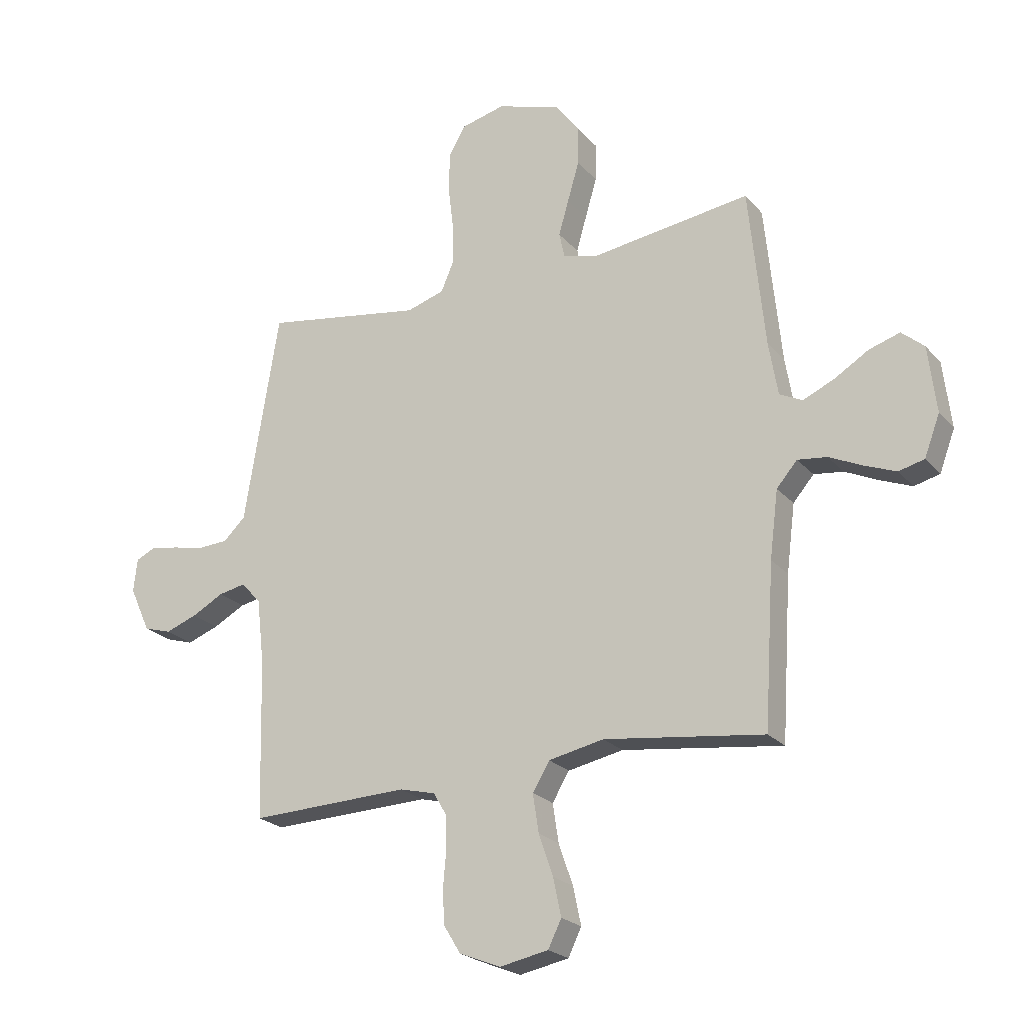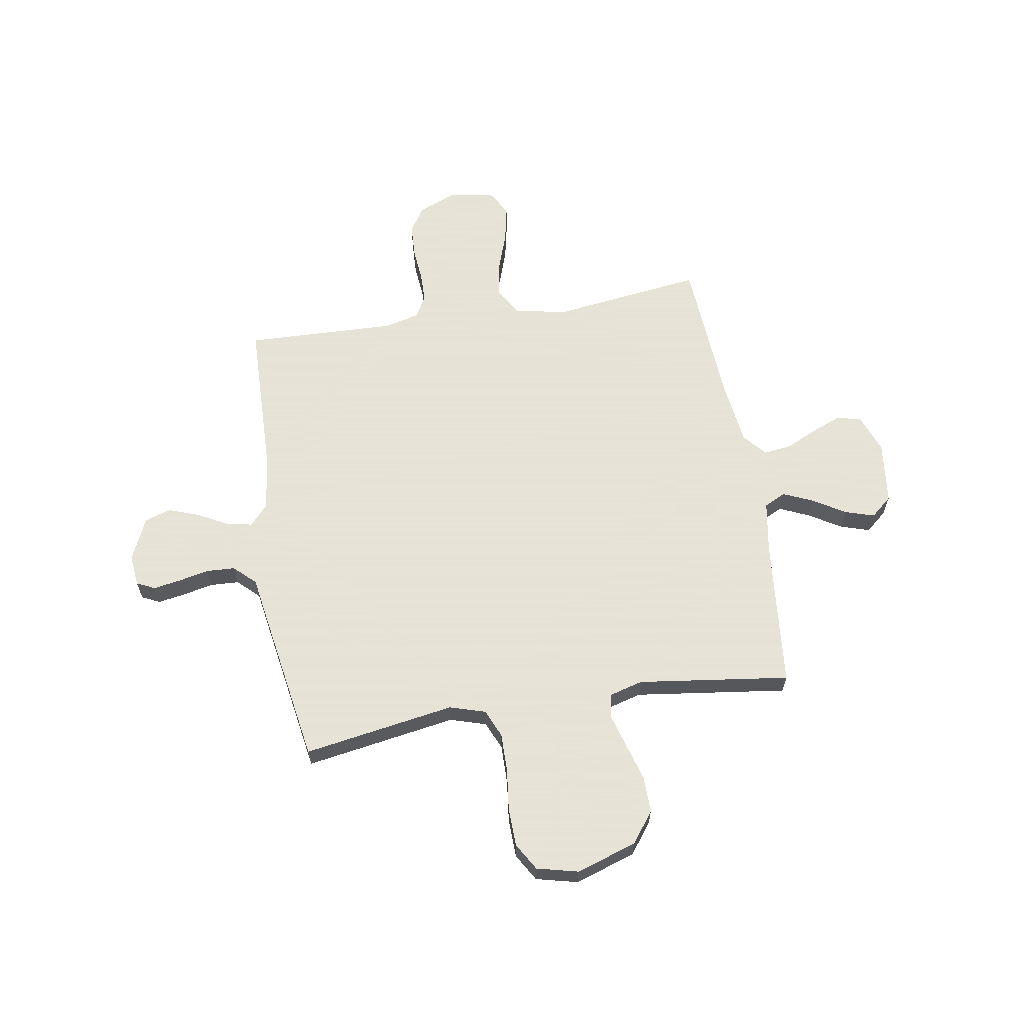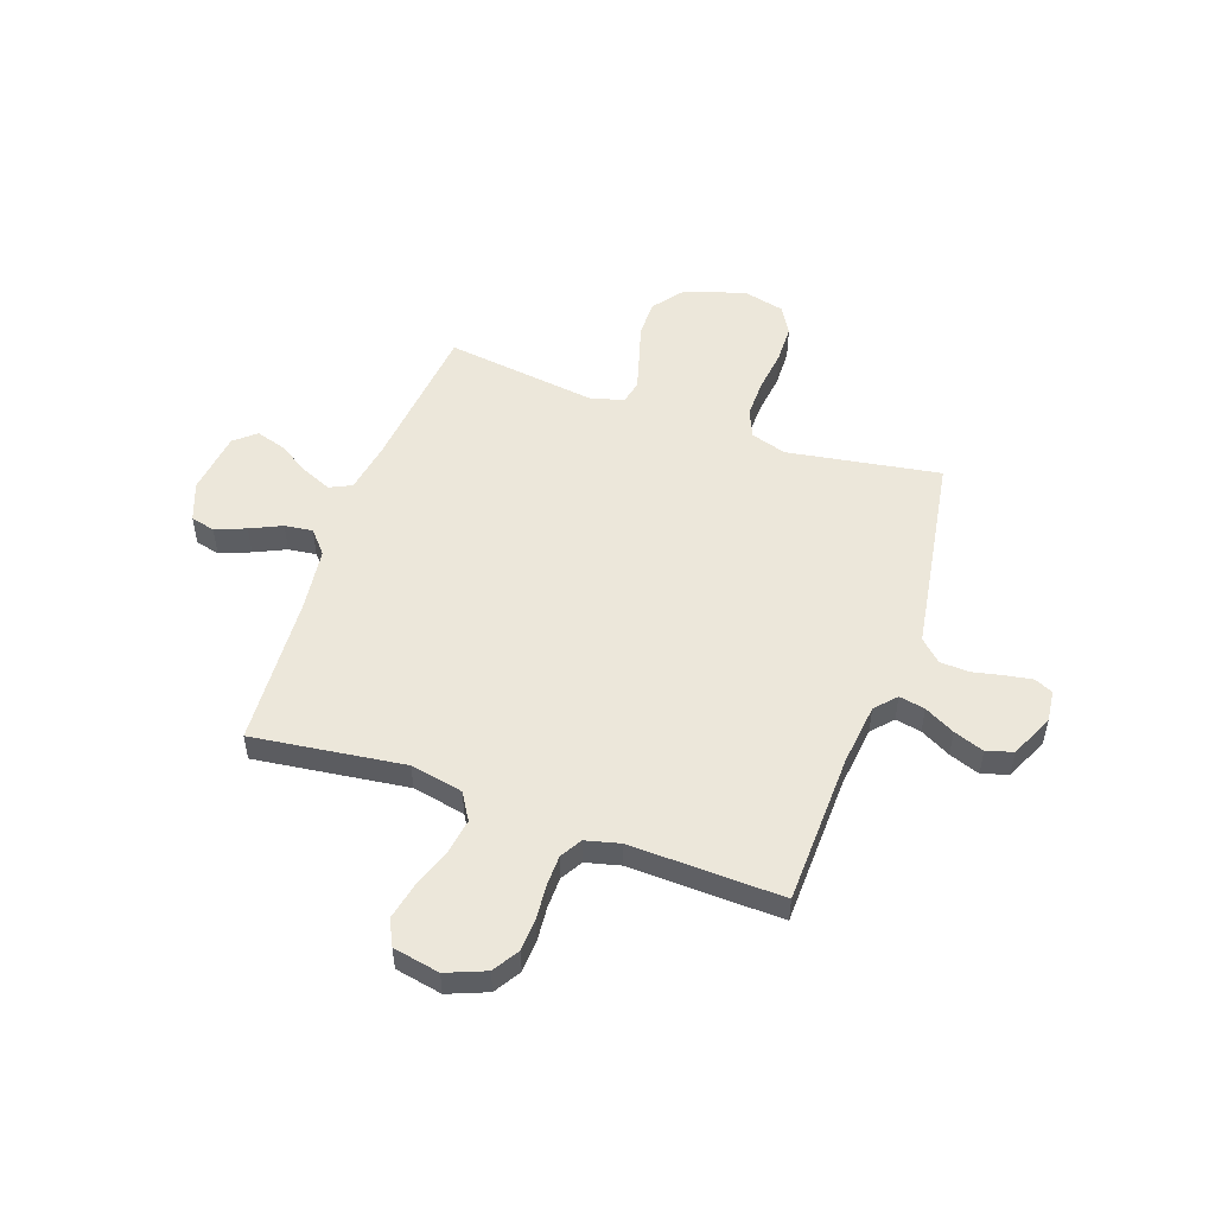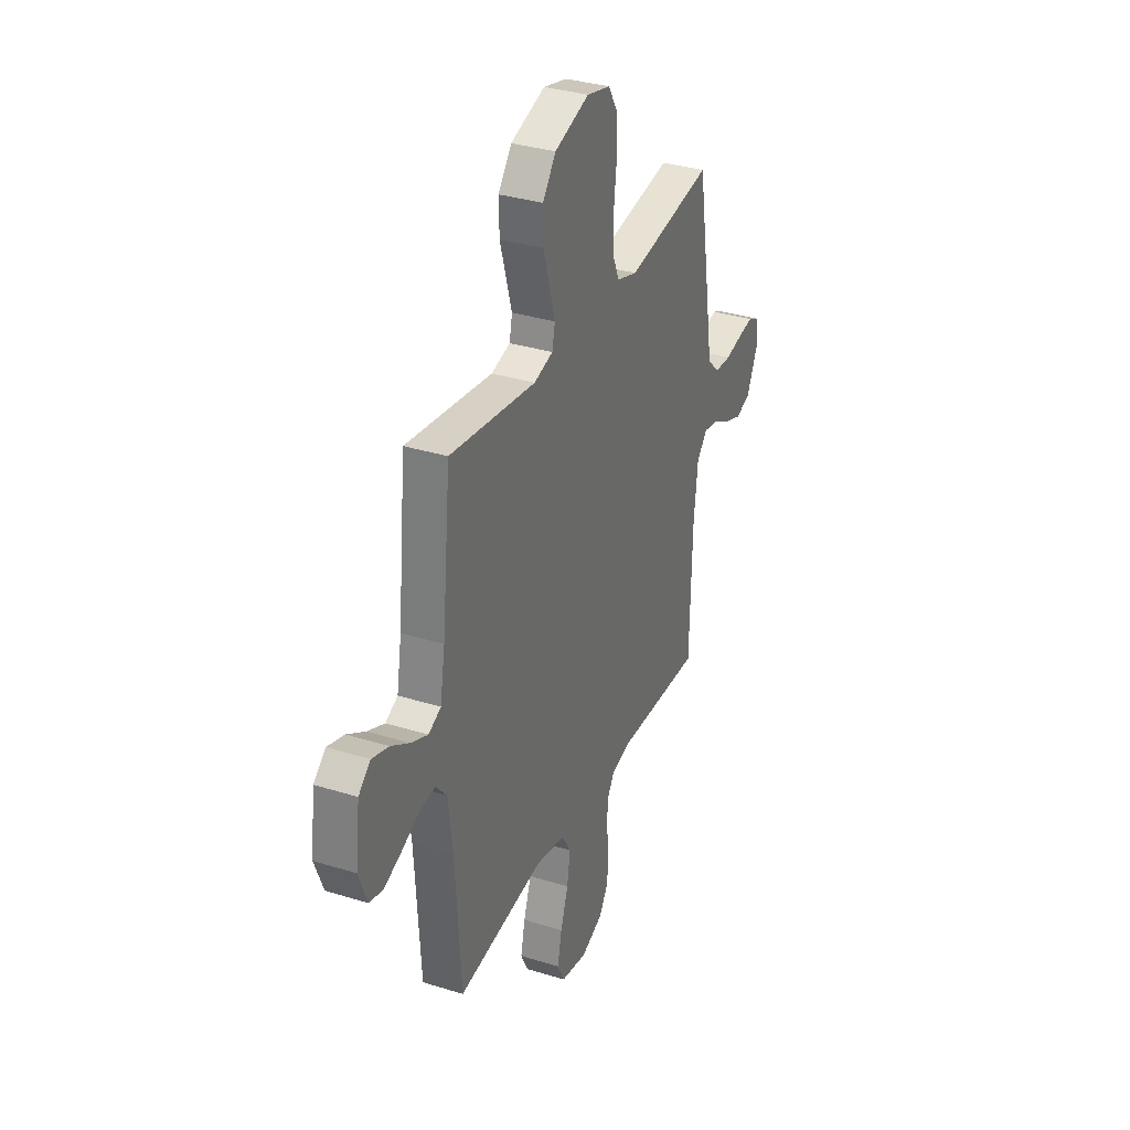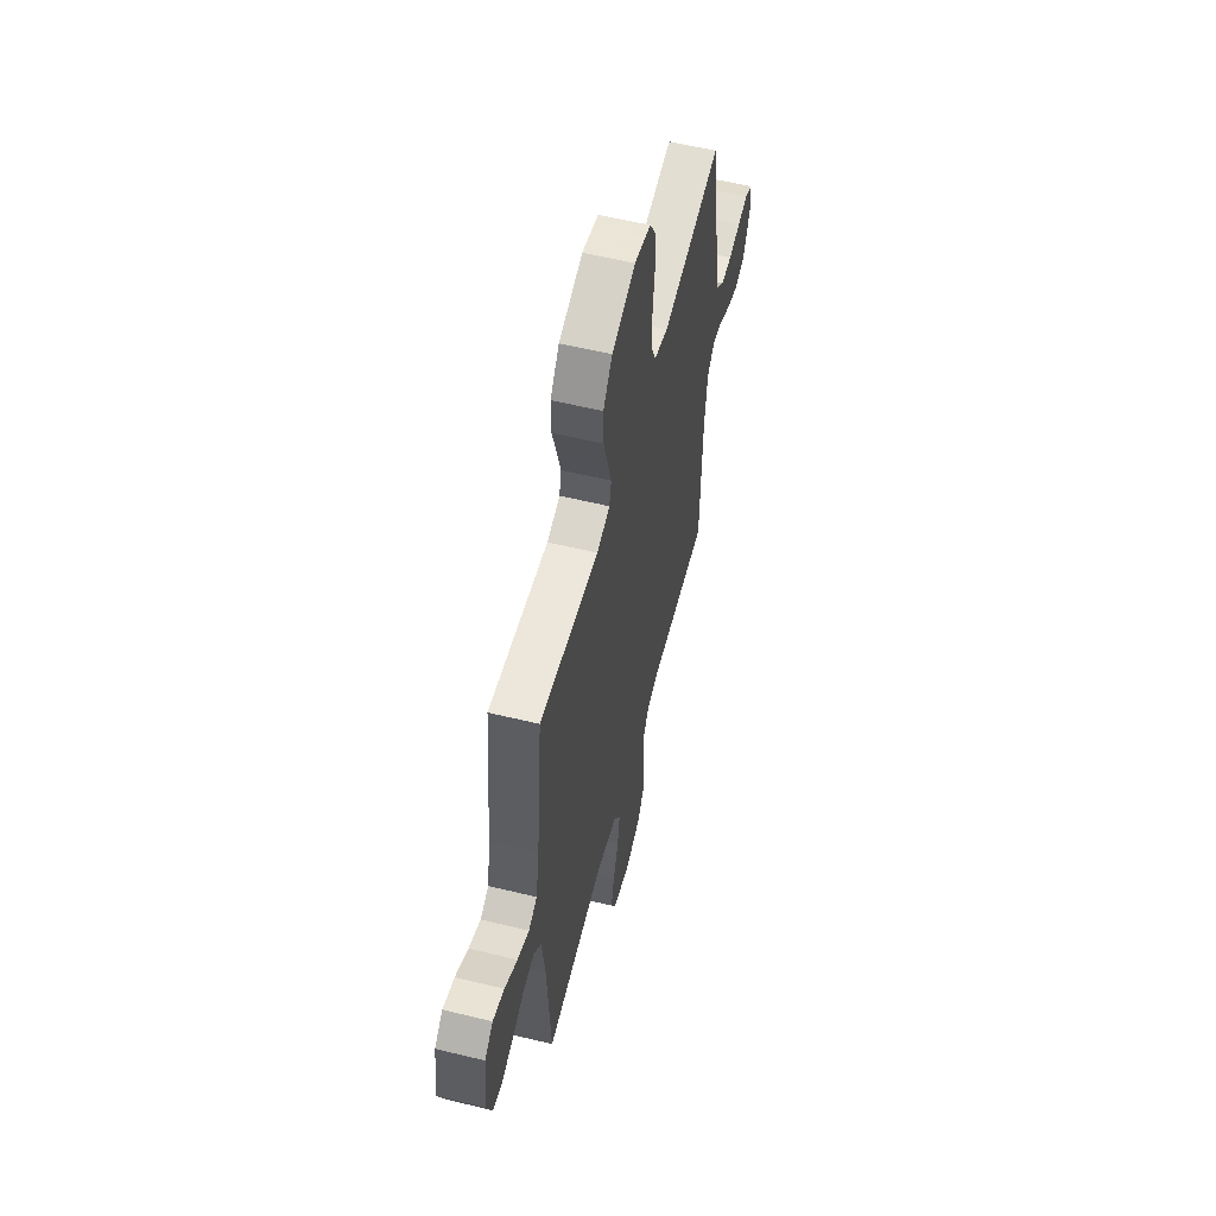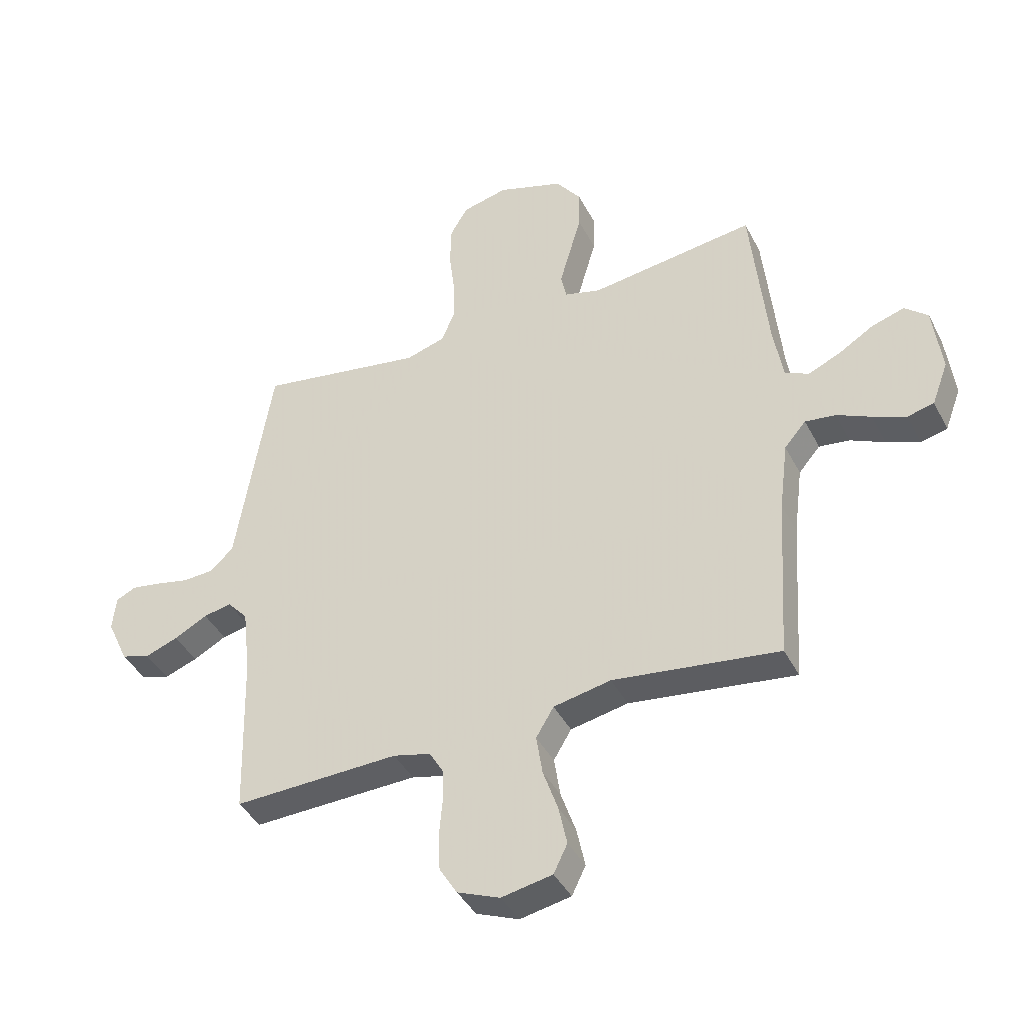
<metadata>
{"format":"obj","ext":"obj","renderer":"f3d","projection":"perspective","resolution":1024,"background":"white","views":[{"elev":-22.8,"azim":29.6,"up":"+Z"},{"elev":62.8,"azim":-9.4,"up":"+Y"},{"elev":51.8,"azim":-160.6,"up":"+Y"},{"elev":33.5,"azim":113.1,"up":"+Z"},{"elev":57.6,"azim":104.2,"up":"+Z"},{"elev":-41.1,"azim":25.4,"up":"+Z"}]}
</metadata>
<code>
v 0.5 0.07 -0.5
v 0.2 0.07 -0.461
v 0.096 0.07 -0.482
v 0.064 0.07 -0.535
v 0.075 0.07 -0.607
v 0.102 0.07 -0.685
v 0.117 0.07 -0.756
v 0.092 0.07 -0.807
v 0 0.07 -0.825
v -0.077 0.07 -0.794
v -0.109 0.07 -0.742
v -0.112 0.07 -0.677
v -0.106 0.07 -0.61
v -0.107 0.07 -0.55
v -0.132 0.07 -0.507
v -0.2 0.07 -0.49
v -0.5 0.07 -0.5
v -0.508 0.07 -0.2
v -0.522 0.07 -0.078
v -0.559 0.07 -0.037
v -0.61 0.07 -0.047
v -0.67 0.07 -0.079
v -0.73 0.07 -0.101
v -0.782 0.07 -0.085
v -0.821 0.07 0
v -0.814 0.07 0.063
v -0.778 0.07 0.08
v -0.724 0.07 0.071
v -0.664 0.07 0.058
v -0.607 0.07 0.061
v -0.565 0.07 0.101
v -0.549 0.07 0.2
v -0.5 0.07 0.5
v -0.2 0.07 0.451
v -0.129 0.07 0.473
v -0.105 0.07 0.529
v -0.106 0.07 0.606
v -0.116 0.07 0.689
v -0.114 0.07 0.765
v -0.082 0.07 0.819
v 0 0.07 0.839
v 0.12 0.07 0.8
v 0.166 0.07 0.739
v 0.165 0.07 0.666
v 0.143 0.07 0.591
v 0.124 0.07 0.525
v 0.134 0.07 0.478
v 0.2 0.07 0.46
v 0.5 0.07 0.5
v 0.53 0.07 0.2
v 0.547 0.07 0.099
v 0.59 0.07 0.078
v 0.649 0.07 0.104
v 0.713 0.07 0.143
v 0.771 0.07 0.161
v 0.813 0.07 0.125
v 0.828 0.07 0
v 0.799 0.07 -0.077
v 0.751 0.07 -0.089
v 0.691 0.07 -0.065
v 0.629 0.07 -0.036
v 0.574 0.07 -0.029
v 0.535 0.07 -0.074
v 0.519 0.07 -0.2
v 0.5 0 -0.5
v 0.2 0 -0.461
v 0.096 0 -0.482
v 0.064 0 -0.535
v 0.075 0 -0.607
v 0.102 0 -0.685
v 0.117 0 -0.756
v 0.092 0 -0.807
v 0 0 -0.825
v -0.077 0 -0.794
v -0.109 0 -0.742
v -0.112 0 -0.677
v -0.106 0 -0.61
v -0.107 0 -0.55
v -0.132 0 -0.507
v -0.2 0 -0.49
v -0.5 0 -0.5
v -0.508 0 -0.2
v -0.522 0 -0.078
v -0.559 0 -0.037
v -0.61 0 -0.047
v -0.67 0 -0.079
v -0.73 0 -0.101
v -0.782 0 -0.085
v -0.821 0 0
v -0.814 0 0.063
v -0.778 0 0.08
v -0.724 0 0.071
v -0.664 0 0.058
v -0.607 0 0.061
v -0.565 0 0.101
v -0.549 0 0.2
v -0.5 0 0.5
v -0.2 0 0.451
v -0.129 0 0.473
v -0.105 0 0.529
v -0.106 0 0.606
v -0.116 0 0.689
v -0.114 0 0.765
v -0.082 0 0.819
v 0 0 0.839
v 0.12 0 0.8
v 0.166 0 0.739
v 0.165 0 0.666
v 0.143 0 0.591
v 0.124 0 0.525
v 0.134 0 0.478
v 0.2 0 0.46
v 0.5 0 0.5
v 0.53 0 0.2
v 0.547 0 0.099
v 0.59 0 0.078
v 0.649 0 0.104
v 0.713 0 0.143
v 0.771 0 0.161
v 0.813 0 0.125
v 0.828 0 0
v 0.799 0 -0.077
v 0.751 0 -0.089
v 0.691 0 -0.065
v 0.629 0 -0.036
v 0.574 0 -0.029
v 0.535 0 -0.074
v 0.519 0 -0.2
f 58 59 60 61
f 56 57 58 61
f 56 61 62
f 53 54 55 56
f 52 53 56 62
f 51 52 62 63
f 48 49 50
f 47 48 50 51
f 42 43 44 45
f 42 45 46
f 41 42 46
f 40 41 46 47
f 37 38 39 40
f 36 37 40 47
f 31 32 33 34
f 31 34 35
f 30 31 35
f 26 27 28 29
f 24 25 26 29
f 24 29 30
f 21 22 23 24
f 21 24 30
f 20 21 30 35
f 16 17 18
f 15 16 18 19
f 10 11 12 13
f 10 13 14
f 9 10 14
f 8 9 14
f 5 6 7 8
f 4 5 8 14
f 3 4 14 15
f 64 1 2
f 35 36 47 51
f 35 51 63 64
f 19 20 35 64
f 15 19 64
f 2 3 15 64
f 125 124 123 122
f 125 122 121 120
f 126 125 120
f 120 119 118 117
f 126 120 117 116
f 127 126 116 115
f 114 113 112
f 115 114 112 111
f 109 108 107 106
f 110 109 106
f 110 106 105
f 111 110 105 104
f 104 103 102 101
f 111 104 101 100
f 98 97 96 95
f 99 98 95
f 99 95 94
f 93 92 91 90
f 93 90 89 88
f 94 93 88
f 88 87 86 85
f 94 88 85
f 99 94 85 84
f 82 81 80
f 83 82 80 79
f 77 76 75 74
f 78 77 74
f 78 74 73
f 78 73 72
f 72 71 70 69
f 78 72 69 68
f 79 78 68 67
f 66 65 128
f 115 111 100 99
f 128 127 115 99
f 128 99 84 83
f 128 83 79
f 128 79 67 66
f 1 65 66 2
f 2 66 67 3
f 3 67 68 4
f 4 68 69 5
f 5 69 70 6
f 6 70 71 7
f 7 71 72 8
f 8 72 73 9
f 9 73 74 10
f 10 74 75 11
f 11 75 76 12
f 12 76 77 13
f 13 77 78 14
f 14 78 79 15
f 15 79 80 16
f 16 80 81 17
f 17 81 82 18
f 18 82 83 19
f 19 83 84 20
f 20 84 85 21
f 21 85 86 22
f 22 86 87 23
f 23 87 88 24
f 24 88 89 25
f 25 89 90 26
f 26 90 91 27
f 27 91 92 28
f 28 92 93 29
f 29 93 94 30
f 30 94 95 31
f 31 95 96 32
f 32 96 97 33
f 33 97 98 34
f 34 98 99 35
f 35 99 100 36
f 36 100 101 37
f 37 101 102 38
f 38 102 103 39
f 39 103 104 40
f 40 104 105 41
f 41 105 106 42
f 42 106 107 43
f 43 107 108 44
f 44 108 109 45
f 45 109 110 46
f 46 110 111 47
f 47 111 112 48
f 48 112 113 49
f 49 113 114 50
f 50 114 115 51
f 51 115 116 52
f 52 116 117 53
f 53 117 118 54
f 54 118 119 55
f 55 119 120 56
f 56 120 121 57
f 57 121 122 58
f 58 122 123 59
f 59 123 124 60
f 60 124 125 61
f 61 125 126 62
f 62 126 127 63
f 63 127 128 64
f 64 128 65 1

</code>
